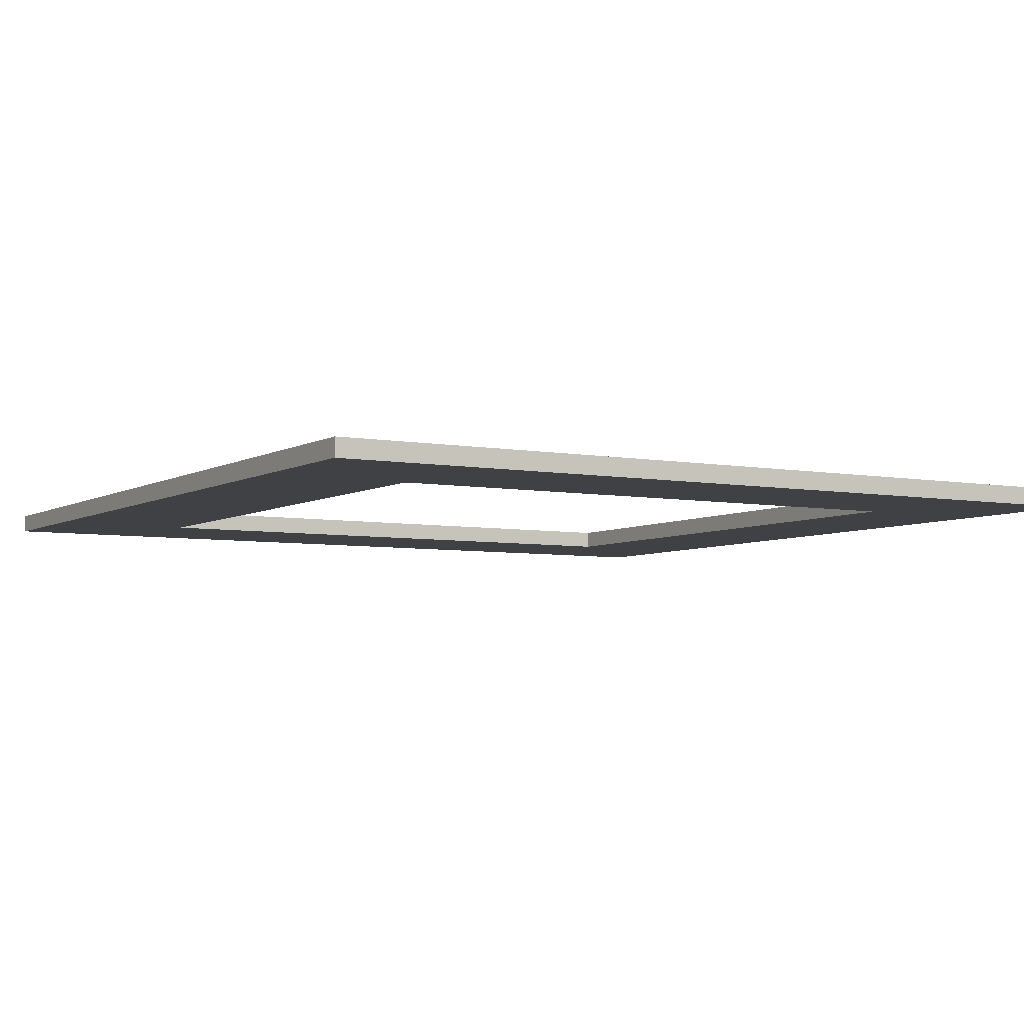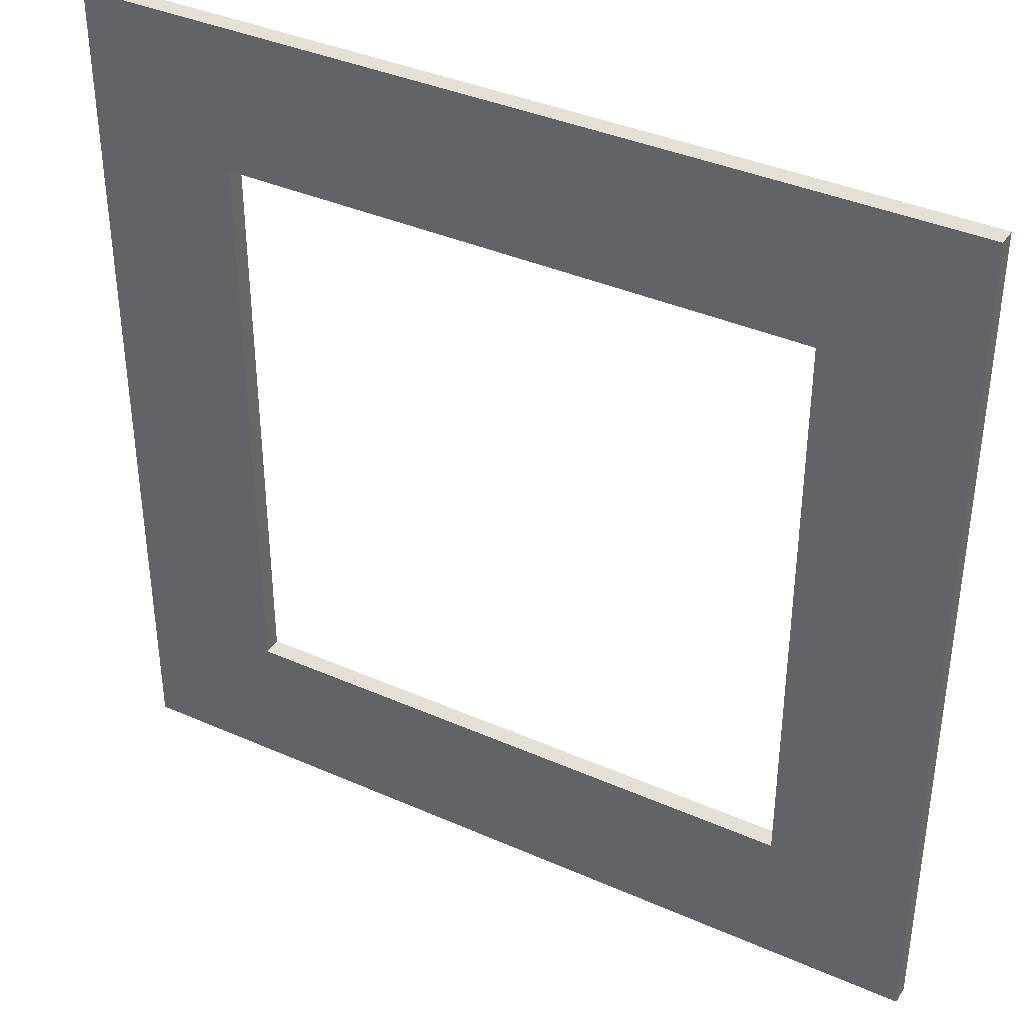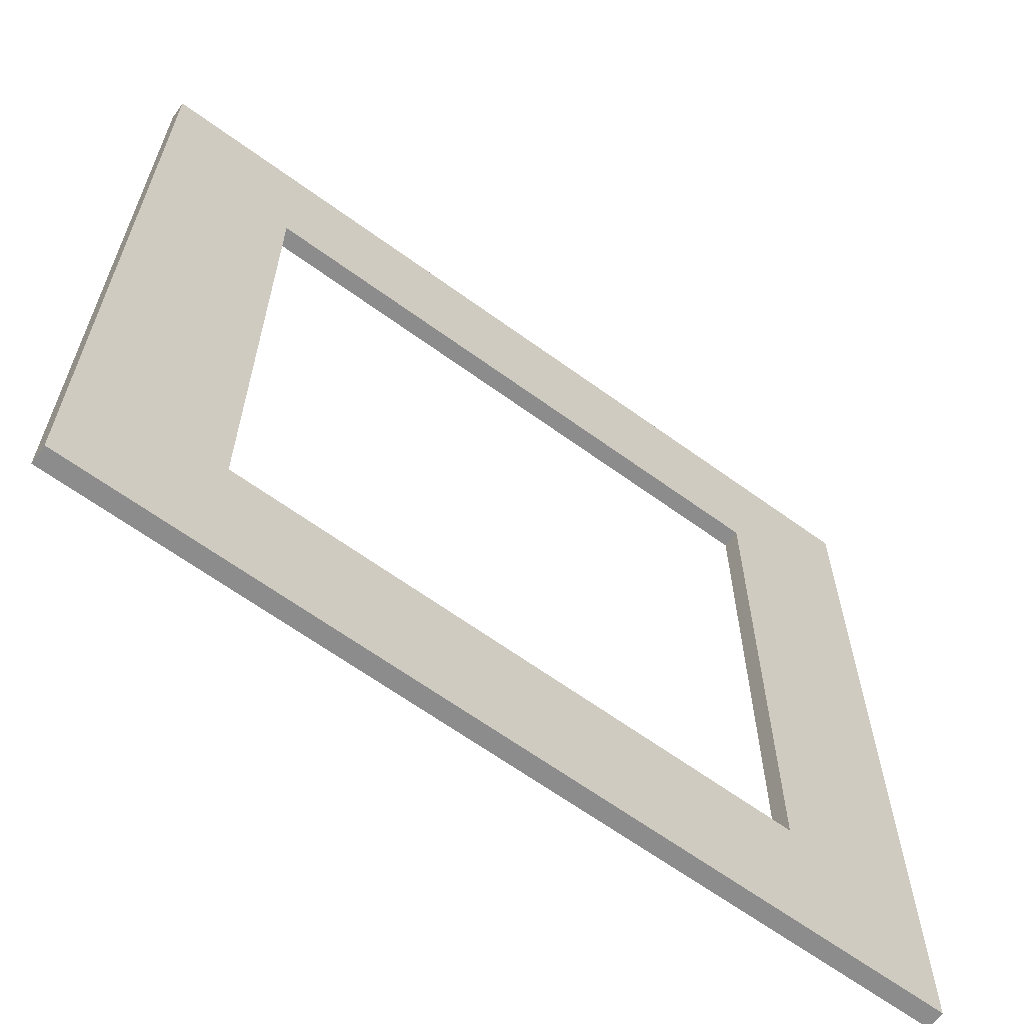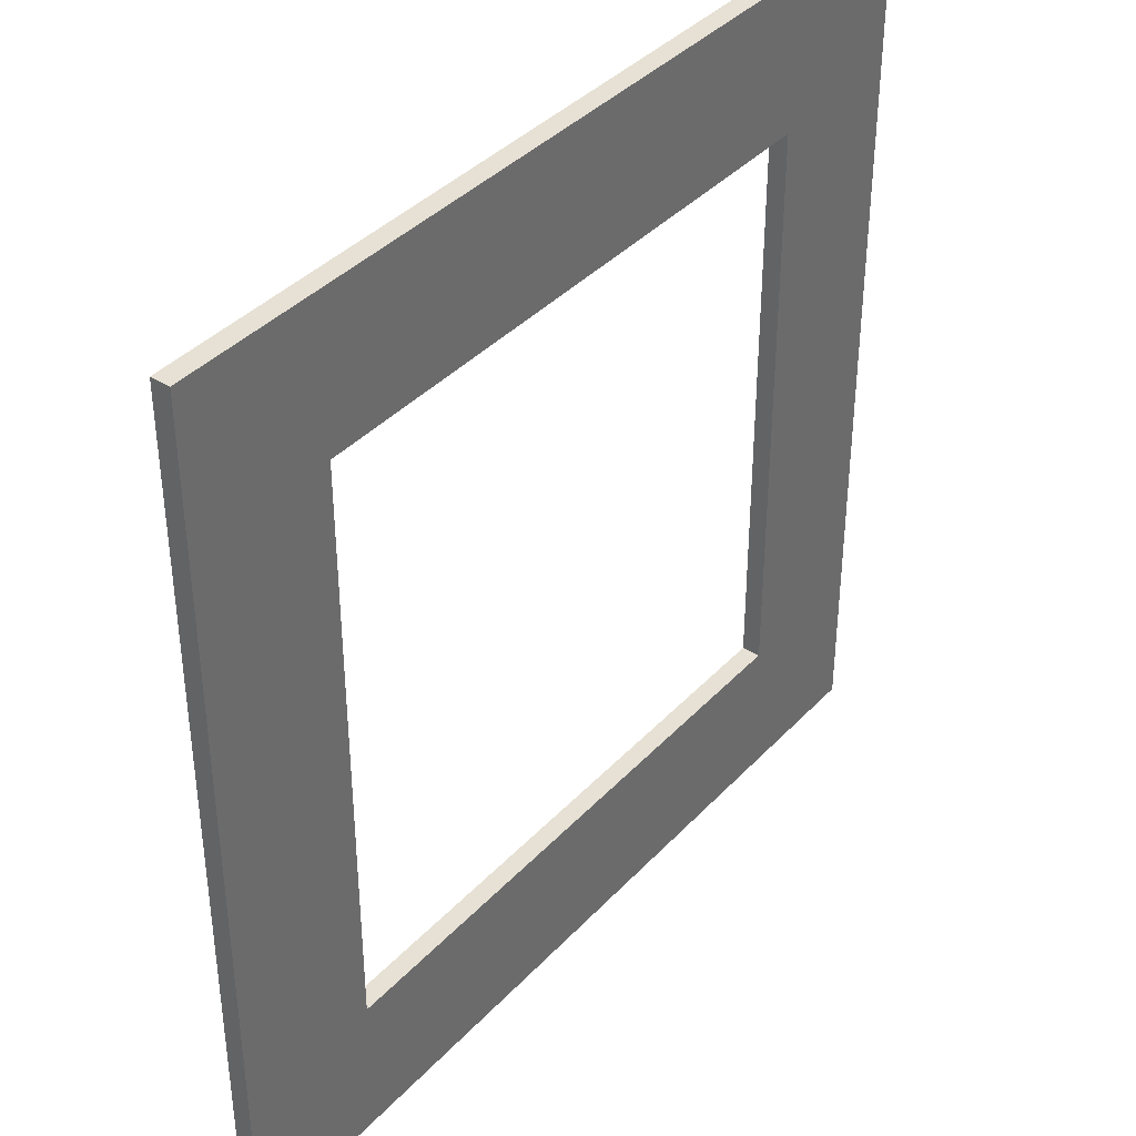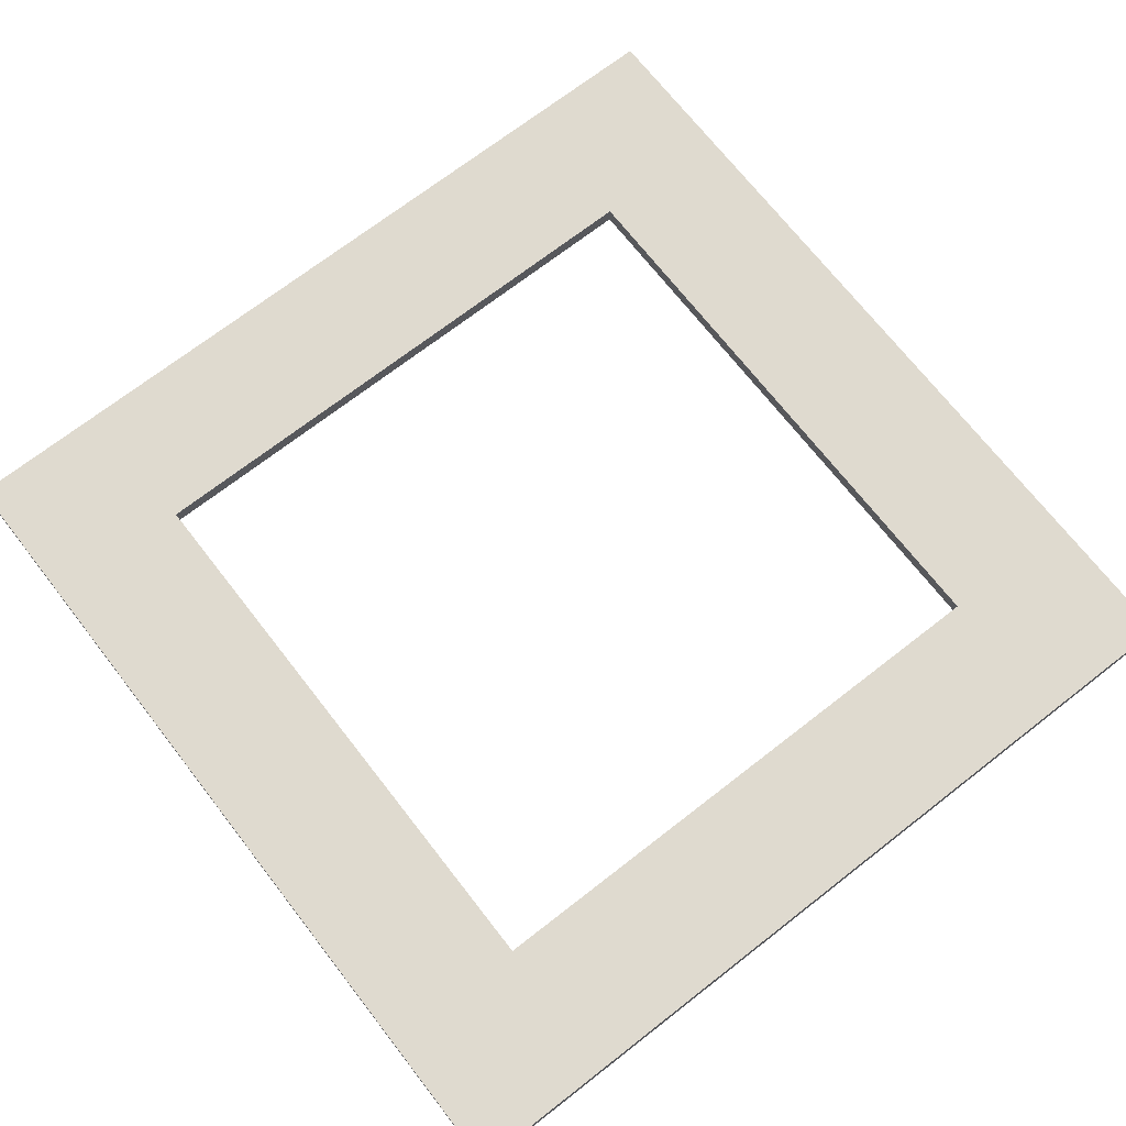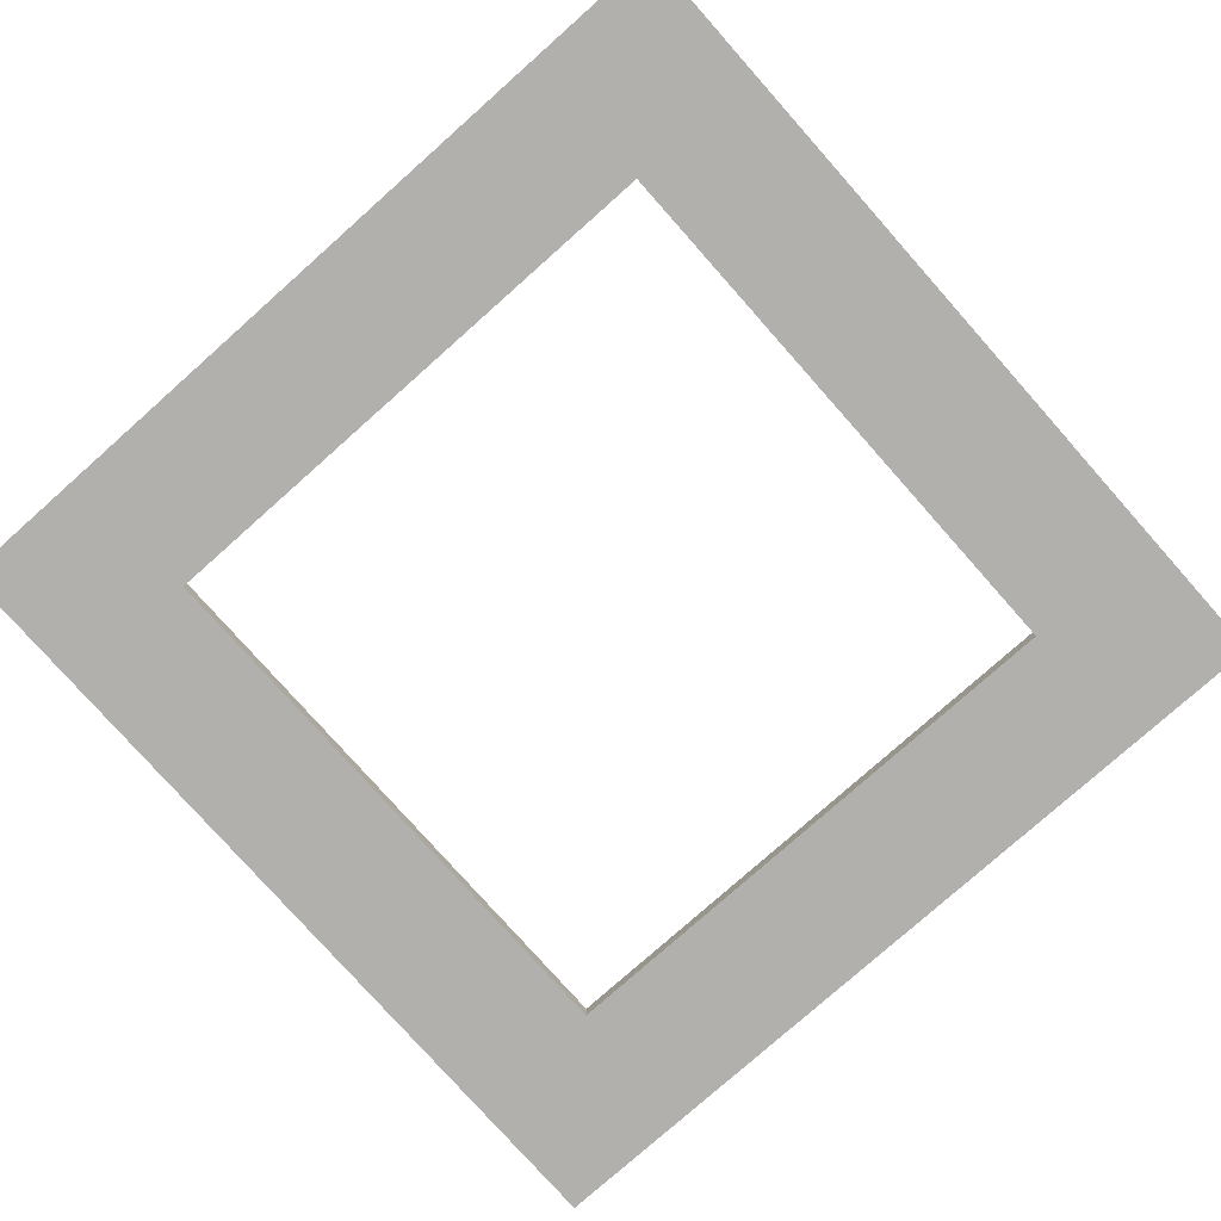
<metadata>
{"format":"obj","ext":"obj","renderer":"f3d","projection":"perspective","resolution":1024,"background":"white","views":[{"elev":-5.4,"azim":-30.6,"up":"+Z"},{"elev":38.2,"azim":-150.8,"up":"+Y"},{"elev":-64.2,"azim":143.7,"up":"+Y"},{"elev":39.0,"azim":127.8,"up":"+Y"},{"elev":70.7,"azim":-127.9,"up":"+Z"},{"elev":-78.6,"azim":-48.4,"up":"+Z"}]}
</metadata>
<code>
v 596 -17043 610
v 697 -16942 610
v 697 -16535 610
v 1104 -16942 610
v 596 -16433 610
v 1104 -16535 610
v 1206 -17043 610
v 1206 -16433 610
v 1206 -17043 597
v 1104 -16942 597
v 1104 -16535 597
v 697 -16942 597
v 1206 -16433 597
v 697 -16535 597
v 596 -17043 597
v 596 -16433 597
f 1 2 3
f 2 1 4
f 5 3 6
f 3 5 1
f 4 7 6
f 7 4 1
f 6 8 5
f 8 6 7
f 9 10 11
f 10 9 12
f 13 11 14
f 11 13 9
f 12 15 14
f 15 12 9
f 14 16 13
f 16 14 15
f 1 15 9
f 9 7 1
f 7 9 13
f 13 8 7
f 8 13 16
f 16 5 8
f 5 16 15
f 15 1 5
f 2 12 14
f 14 3 2
f 3 14 11
f 11 6 3
f 6 11 10
f 10 4 6
f 4 10 12
f 12 2 4

</code>
